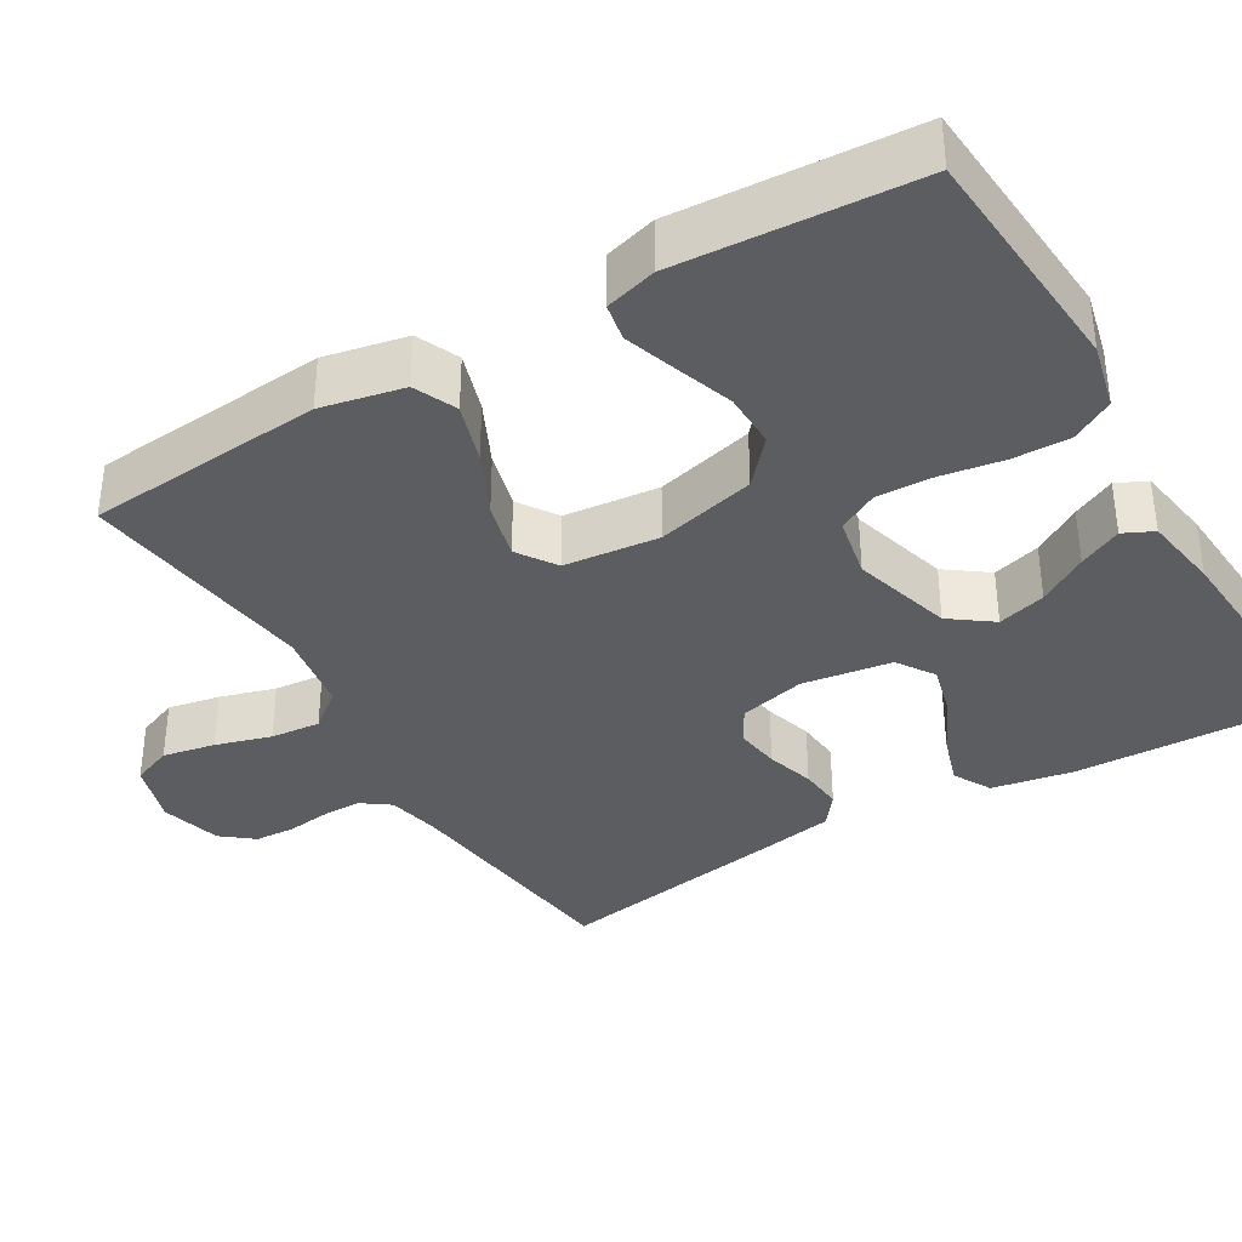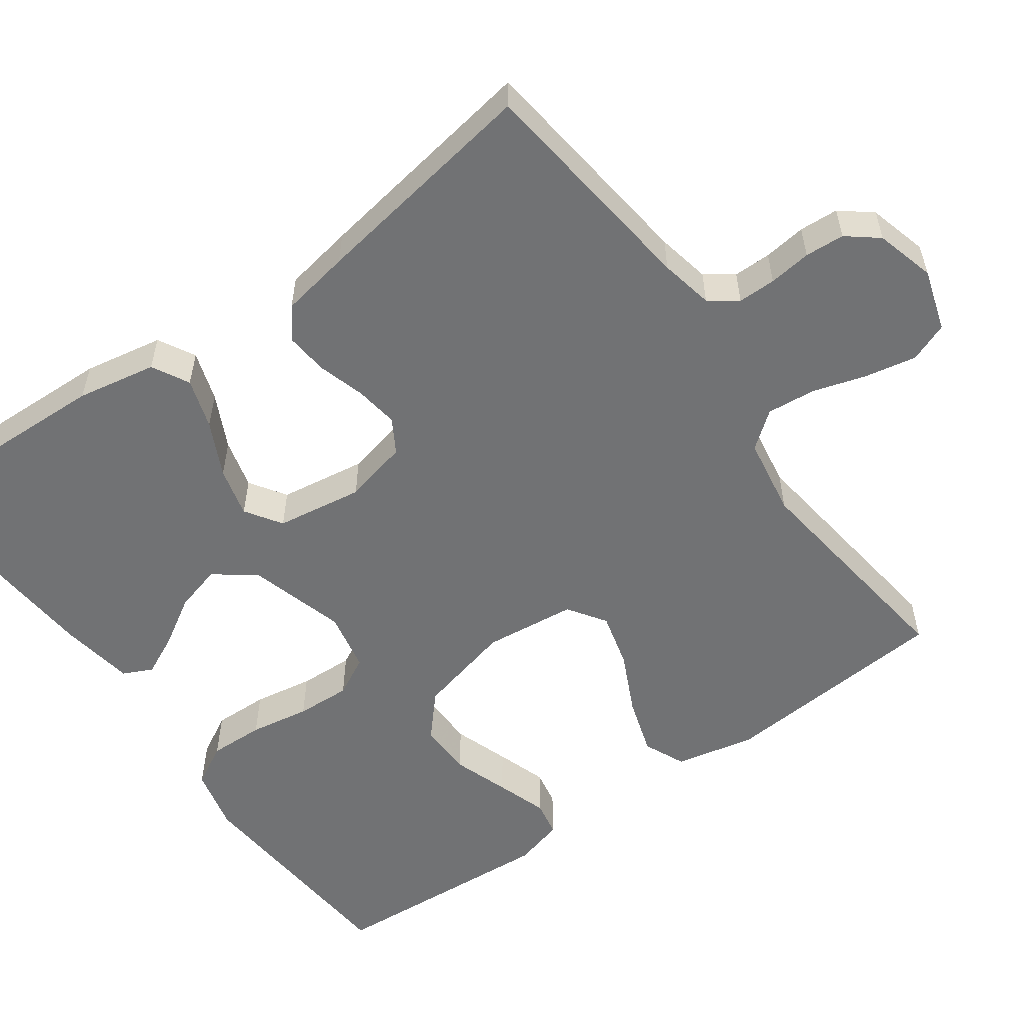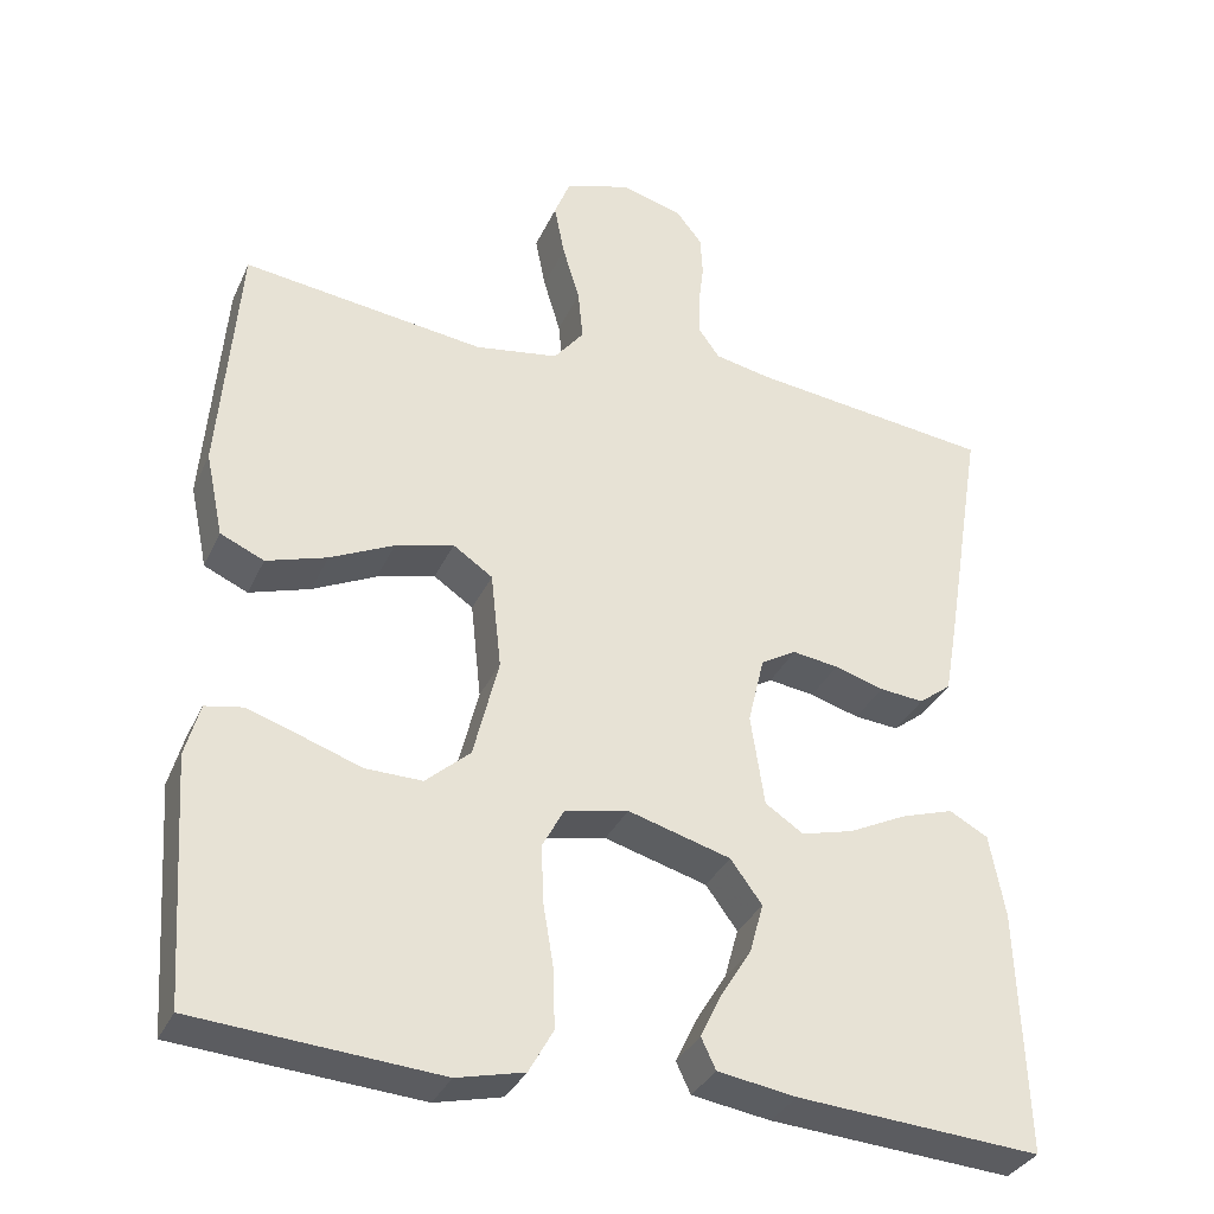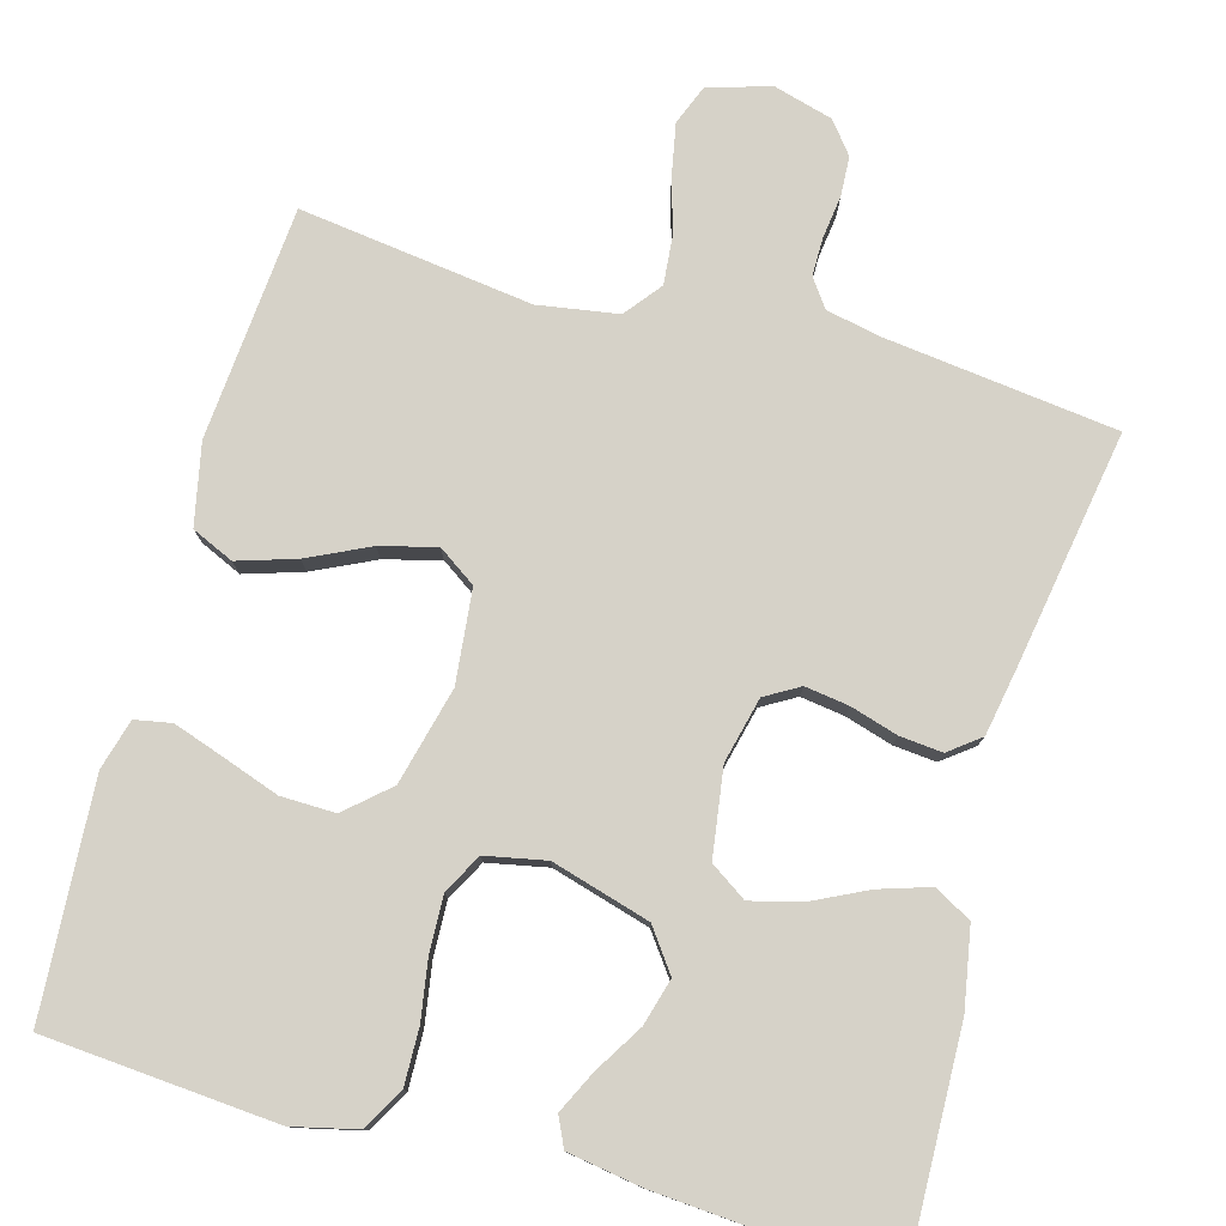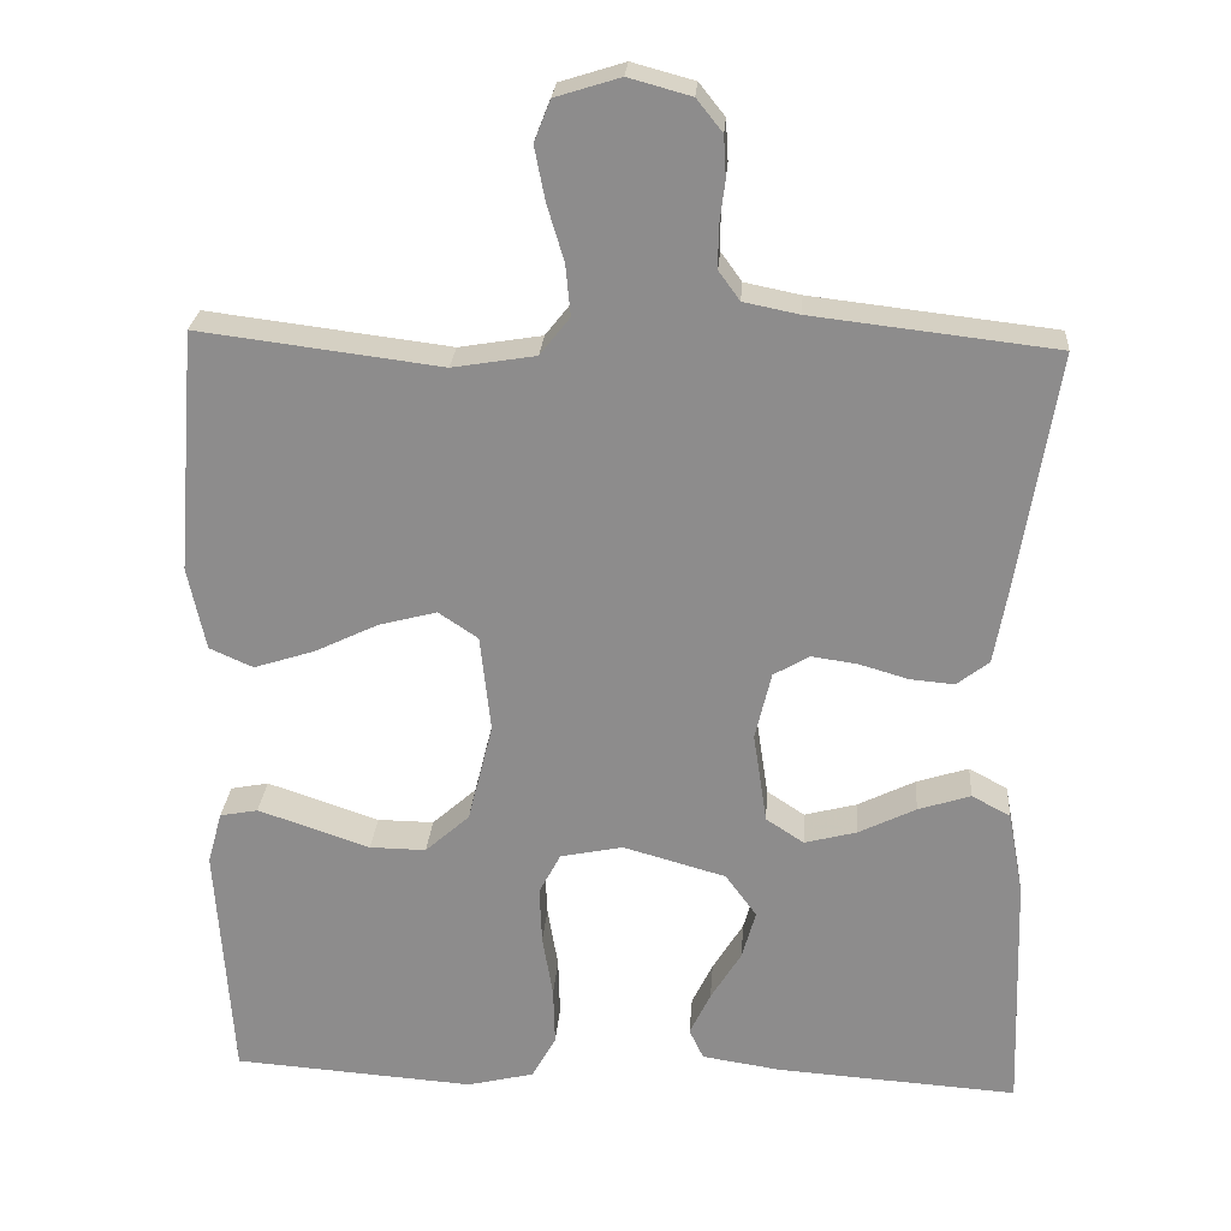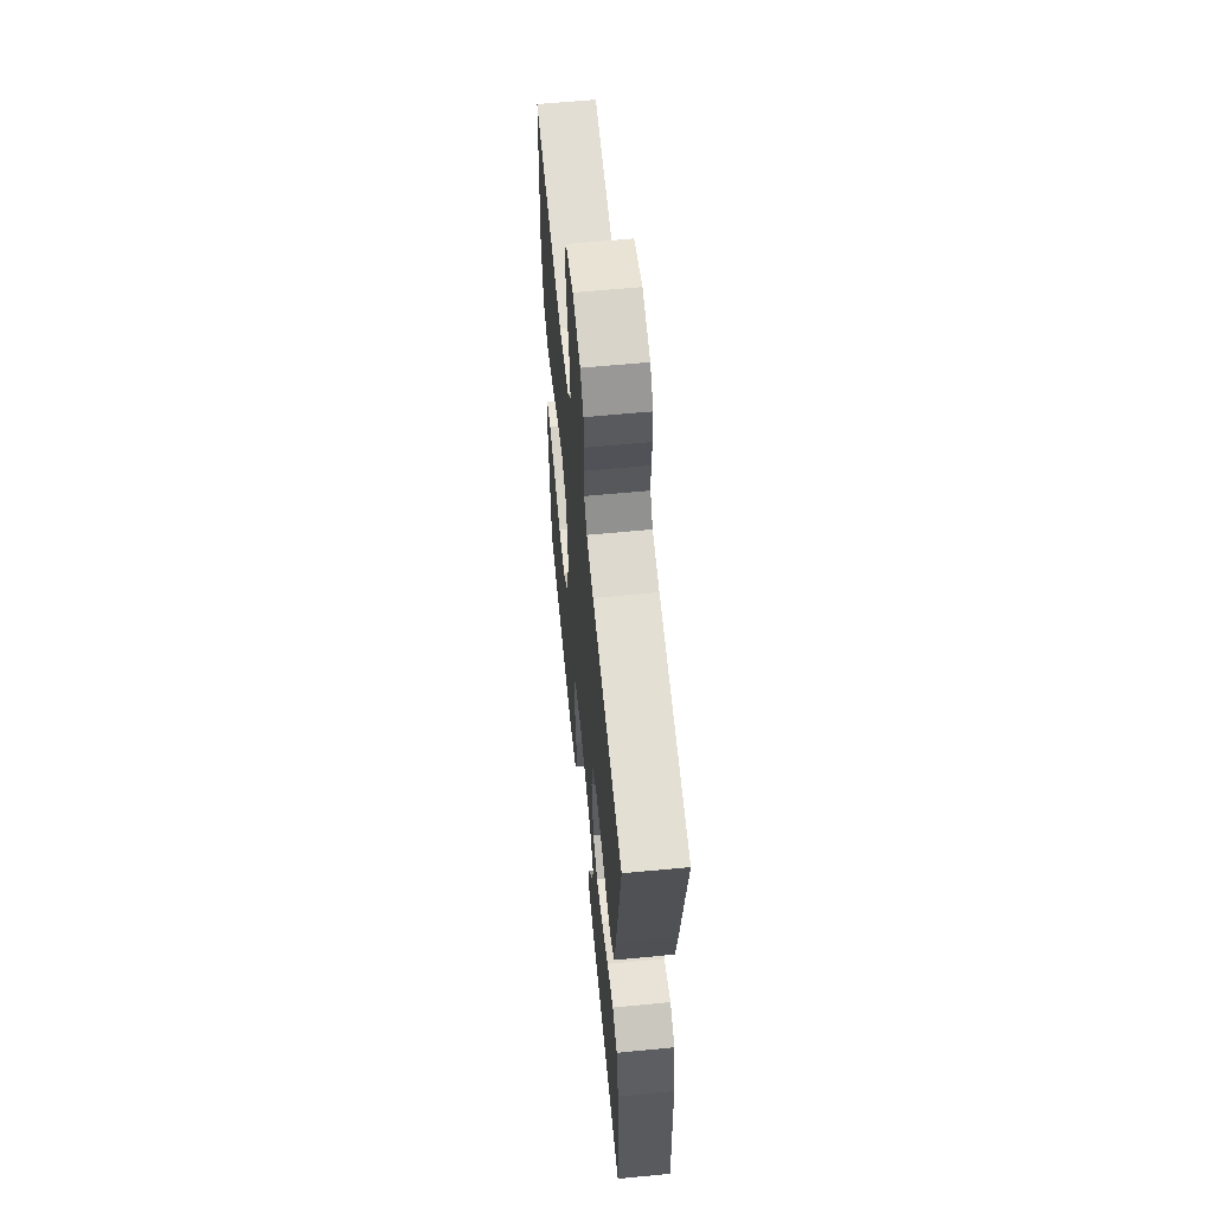
<metadata>
{"format":"obj","ext":"obj","renderer":"f3d","projection":"perspective","resolution":1024,"background":"white","views":[{"elev":-36.6,"azim":120.7,"up":"+Y"},{"elev":-55.4,"azim":-54.4,"up":"+Y"},{"elev":-33.8,"azim":158.0,"up":"+Z"},{"elev":78.4,"azim":-164.2,"up":"+Y"},{"elev":25.1,"azim":-175.9,"up":"+Z"},{"elev":60.4,"azim":-95.6,"up":"+Z"}]}
</metadata>
<code>
v 0.5 0.07 0.5
v 0.524 0.07 0.2
v 0.502 0.07 0.096
v 0.448 0.07 0.072
v 0.373 0.07 0.096
v 0.294 0.07 0.134
v 0.222 0.07 0.153
v 0.173 0.07 0.12
v 0.16 0.07 0
v 0.191 0.07 -0.125
v 0.246 0.07 -0.174
v 0.316 0.07 -0.173
v 0.389 0.07 -0.148
v 0.455 0.07 -0.126
v 0.502 0.07 -0.135
v 0.52 0.07 -0.2
v 0.5 0.07 -0.5
v 0.2 0.07 -0.522
v 0.117 0.07 -0.502
v 0.087 0.07 -0.448
v 0.089 0.07 -0.376
v 0.102 0.07 -0.298
v 0.105 0.07 -0.227
v 0.078 0.07 -0.176
v 0 0.07 -0.16
v -0.127 0.07 -0.196
v -0.166 0.07 -0.249
v -0.149 0.07 -0.31
v -0.111 0.07 -0.372
v -0.085 0.07 -0.426
v -0.103 0.07 -0.464
v -0.2 0.07 -0.479
v -0.5 0.07 -0.5
v -0.49 0.07 -0.2
v -0.471 0.07 -0.097
v -0.423 0.07 -0.071
v -0.358 0.07 -0.092
v -0.287 0.07 -0.127
v -0.222 0.07 -0.144
v -0.175 0.07 -0.113
v -0.158 0.07 0
v -0.178 0.07 0.084
v -0.222 0.07 0.11
v -0.279 0.07 0.102
v -0.34 0.07 0.084
v -0.395 0.07 0.079
v -0.435 0.07 0.11
v -0.451 0.07 0.2
v -0.5 0.07 0.5
v -0.2 0.07 0.535
v -0.131 0.07 0.549
v -0.105 0.07 0.585
v -0.105 0.07 0.634
v -0.112 0.07 0.689
v -0.109 0.07 0.74
v -0.077 0.07 0.78
v 0 0.07 0.801
v 0.08 0.07 0.776
v 0.1 0.07 0.725
v 0.087 0.07 0.659
v 0.066 0.07 0.589
v 0.06 0.07 0.526
v 0.097 0.07 0.479
v 0.2 0.07 0.462
v 0.5 0 0.5
v 0.524 0 0.2
v 0.502 0 0.096
v 0.448 0 0.072
v 0.373 0 0.096
v 0.294 0 0.134
v 0.222 0 0.153
v 0.173 0 0.12
v 0.16 0 0
v 0.191 0 -0.125
v 0.246 0 -0.174
v 0.316 0 -0.173
v 0.389 0 -0.148
v 0.455 0 -0.126
v 0.502 0 -0.135
v 0.52 0 -0.2
v 0.5 0 -0.5
v 0.2 0 -0.522
v 0.117 0 -0.502
v 0.087 0 -0.448
v 0.089 0 -0.376
v 0.102 0 -0.298
v 0.105 0 -0.227
v 0.078 0 -0.176
v 0 0 -0.16
v -0.127 0 -0.196
v -0.166 0 -0.249
v -0.149 0 -0.31
v -0.111 0 -0.372
v -0.085 0 -0.426
v -0.103 0 -0.464
v -0.2 0 -0.479
v -0.5 0 -0.5
v -0.49 0 -0.2
v -0.471 0 -0.097
v -0.423 0 -0.071
v -0.358 0 -0.092
v -0.287 0 -0.127
v -0.222 0 -0.144
v -0.175 0 -0.113
v -0.158 0 0
v -0.178 0 0.084
v -0.222 0 0.11
v -0.279 0 0.102
v -0.34 0 0.084
v -0.395 0 0.079
v -0.435 0 0.11
v -0.451 0 0.2
v -0.5 0 0.5
v -0.2 0 0.535
v -0.131 0 0.549
v -0.105 0 0.585
v -0.105 0 0.634
v -0.112 0 0.689
v -0.109 0 0.74
v -0.077 0 0.78
v 0 0 0.801
v 0.08 0 0.776
v 0.1 0 0.725
v 0.087 0 0.659
v 0.066 0 0.589
v 0.06 0 0.526
v 0.097 0 0.479
v 0.2 0 0.462
f 58 59 60 61
f 58 61 62
f 57 58 62
f 56 57 62
f 53 54 55 56
f 52 53 56 62
f 51 52 62 63
f 47 48 49 50
f 47 50 51 63
f 44 45 46 47
f 43 44 47 63
f 35 36 37 38
f 35 38 39
f 34 35 39
f 33 34 39
f 32 33 39 40
f 28 29 30 31
f 28 31 32
f 27 28 32
f 19 20 21 22
f 19 22 23
f 18 19 23
f 17 18 23
f 16 17 23 24
f 12 13 14 15
f 12 15 16
f 11 12 16
f 3 4 5 6
f 3 6 7
f 64 1 2 3
f 64 3 7
f 42 43 63 64
f 41 42 64 7
f 27 32 40 41
f 26 27 41
f 25 26 41
f 11 16 24 25
f 10 11 25 41
f 9 10 41
f 8 9 41
f 7 8 41
f 125 124 123 122
f 126 125 122
f 126 122 121
f 126 121 120
f 120 119 118 117
f 126 120 117 116
f 127 126 116 115
f 114 113 112 111
f 127 115 114 111
f 111 110 109 108
f 127 111 108 107
f 102 101 100 99
f 103 102 99
f 103 99 98
f 103 98 97
f 104 103 97 96
f 95 94 93 92
f 96 95 92
f 96 92 91
f 86 85 84 83
f 87 86 83
f 87 83 82
f 87 82 81
f 88 87 81 80
f 79 78 77 76
f 80 79 76
f 80 76 75
f 70 69 68 67
f 71 70 67
f 67 66 65 128
f 71 67 128
f 128 127 107 106
f 71 128 106 105
f 105 104 96 91
f 105 91 90
f 105 90 89
f 89 88 80 75
f 105 89 75 74
f 105 74 73
f 105 73 72
f 105 72 71
f 1 65 66 2
f 2 66 67 3
f 3 67 68 4
f 4 68 69 5
f 5 69 70 6
f 6 70 71 7
f 7 71 72 8
f 8 72 73 9
f 9 73 74 10
f 10 74 75 11
f 11 75 76 12
f 12 76 77 13
f 13 77 78 14
f 14 78 79 15
f 15 79 80 16
f 16 80 81 17
f 17 81 82 18
f 18 82 83 19
f 19 83 84 20
f 20 84 85 21
f 21 85 86 22
f 22 86 87 23
f 23 87 88 24
f 24 88 89 25
f 25 89 90 26
f 26 90 91 27
f 27 91 92 28
f 28 92 93 29
f 29 93 94 30
f 30 94 95 31
f 31 95 96 32
f 32 96 97 33
f 33 97 98 34
f 34 98 99 35
f 35 99 100 36
f 36 100 101 37
f 37 101 102 38
f 38 102 103 39
f 39 103 104 40
f 40 104 105 41
f 41 105 106 42
f 42 106 107 43
f 43 107 108 44
f 44 108 109 45
f 45 109 110 46
f 46 110 111 47
f 47 111 112 48
f 48 112 113 49
f 49 113 114 50
f 50 114 115 51
f 51 115 116 52
f 52 116 117 53
f 53 117 118 54
f 54 118 119 55
f 55 119 120 56
f 56 120 121 57
f 57 121 122 58
f 58 122 123 59
f 59 123 124 60
f 60 124 125 61
f 61 125 126 62
f 62 126 127 63
f 63 127 128 64
f 64 128 65 1

</code>
